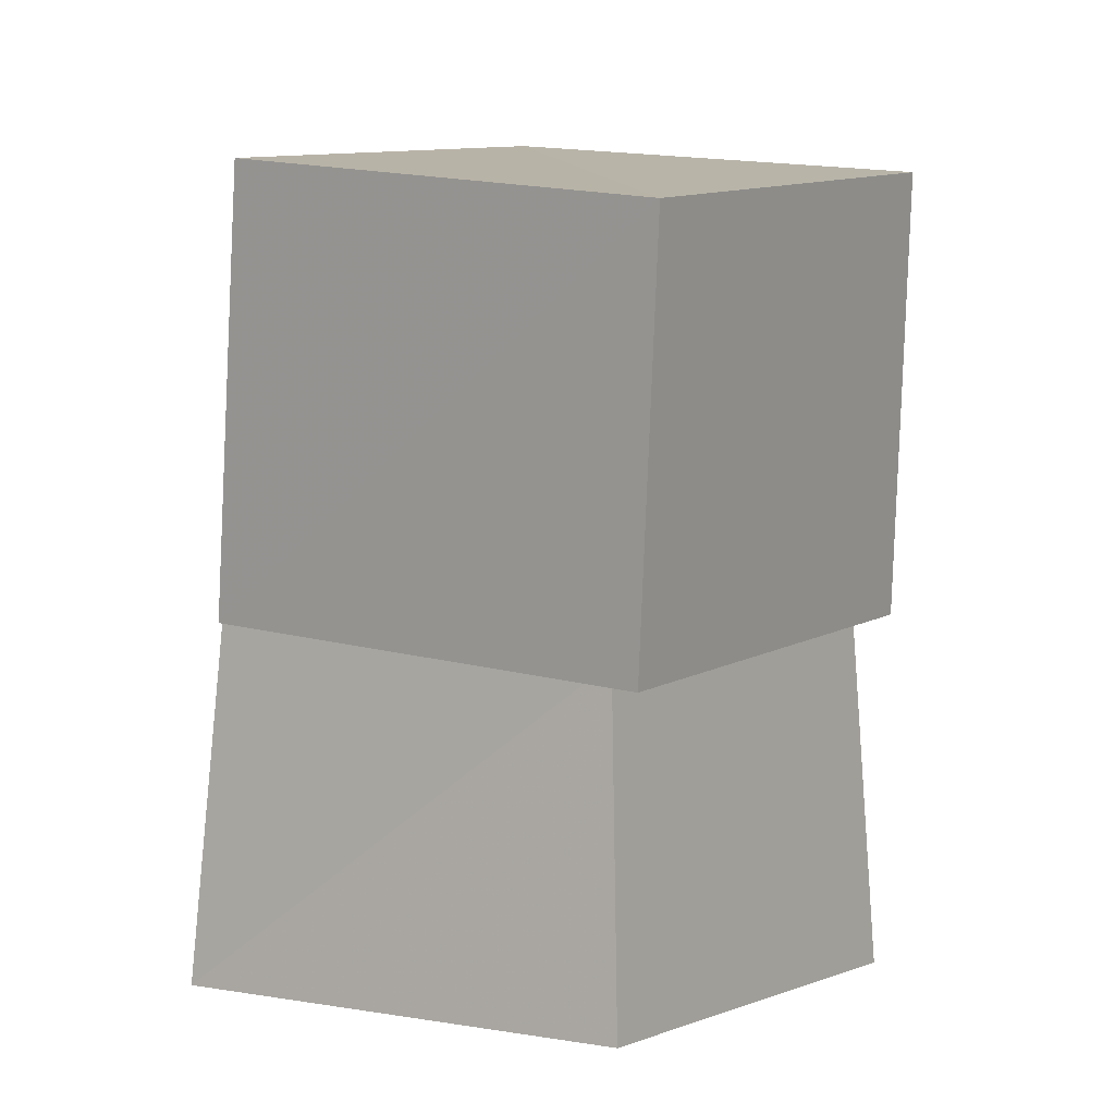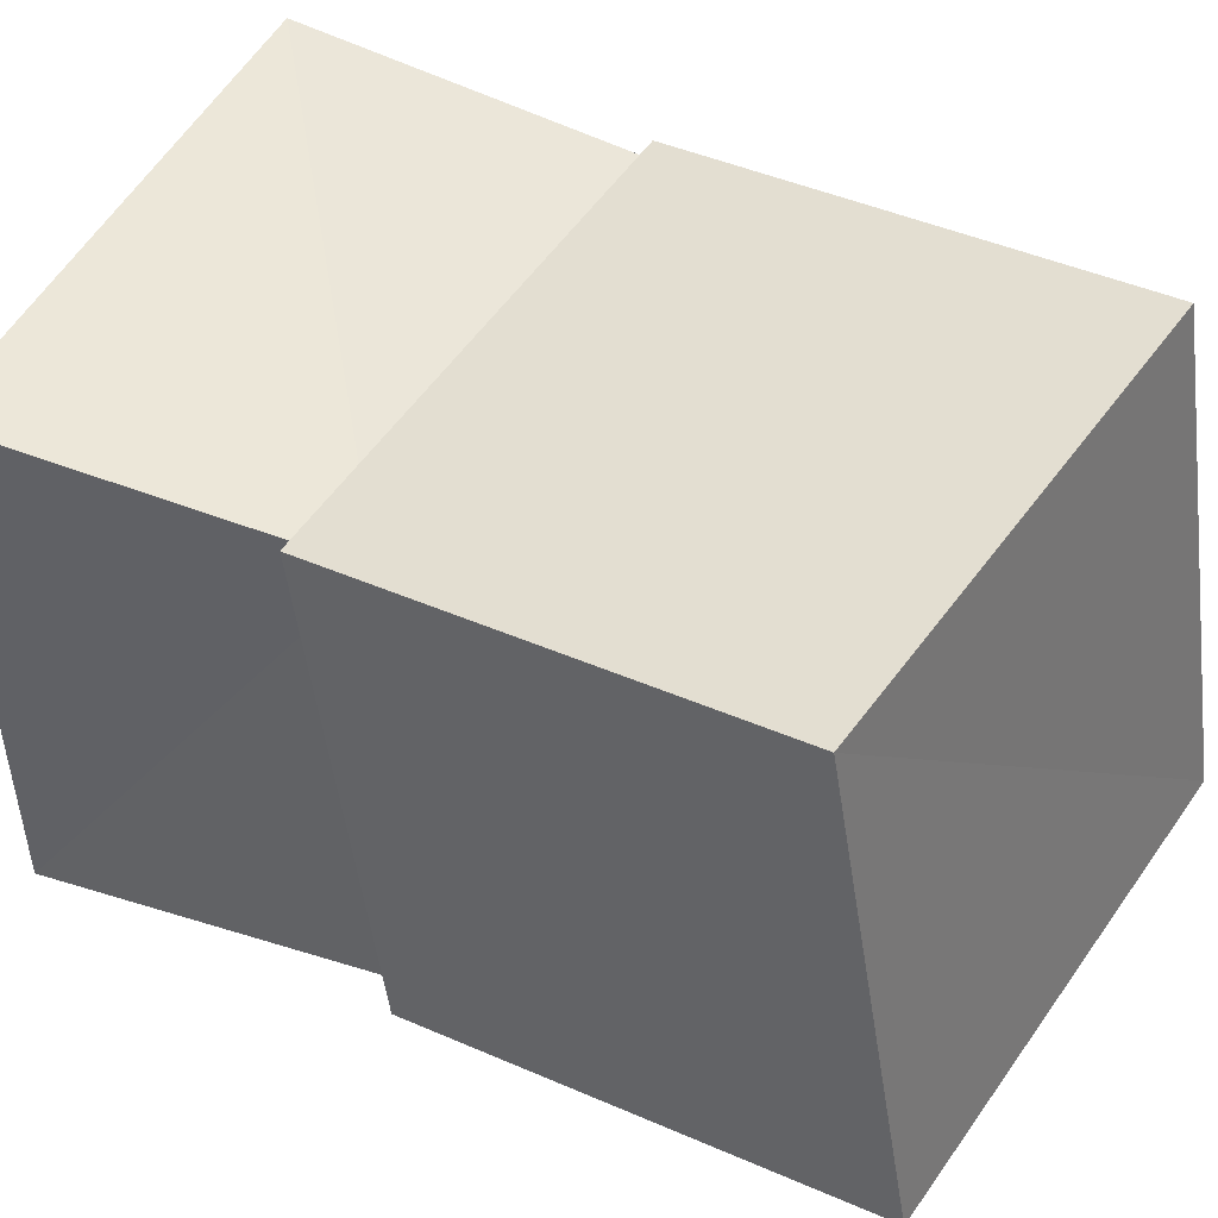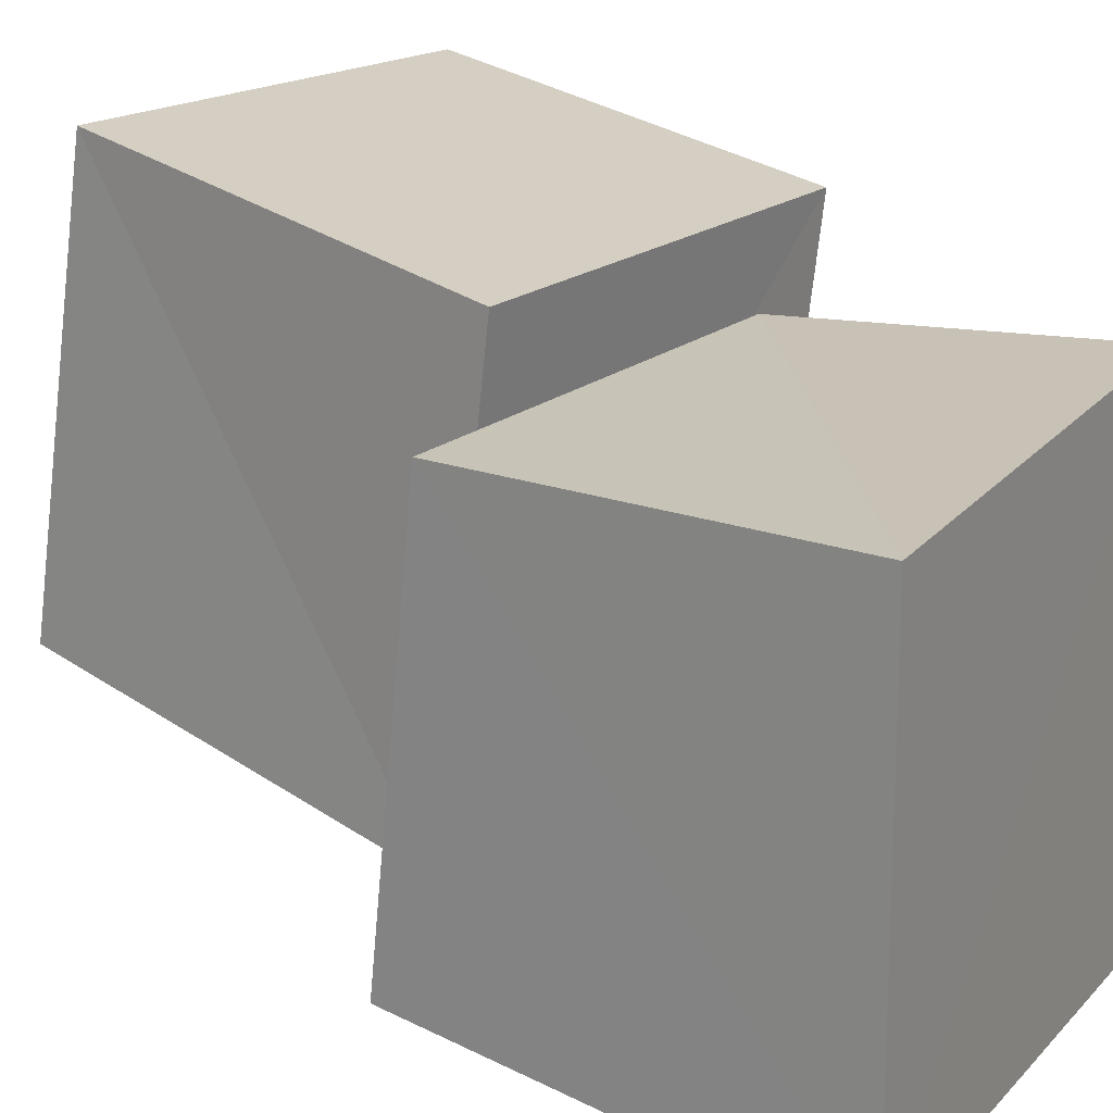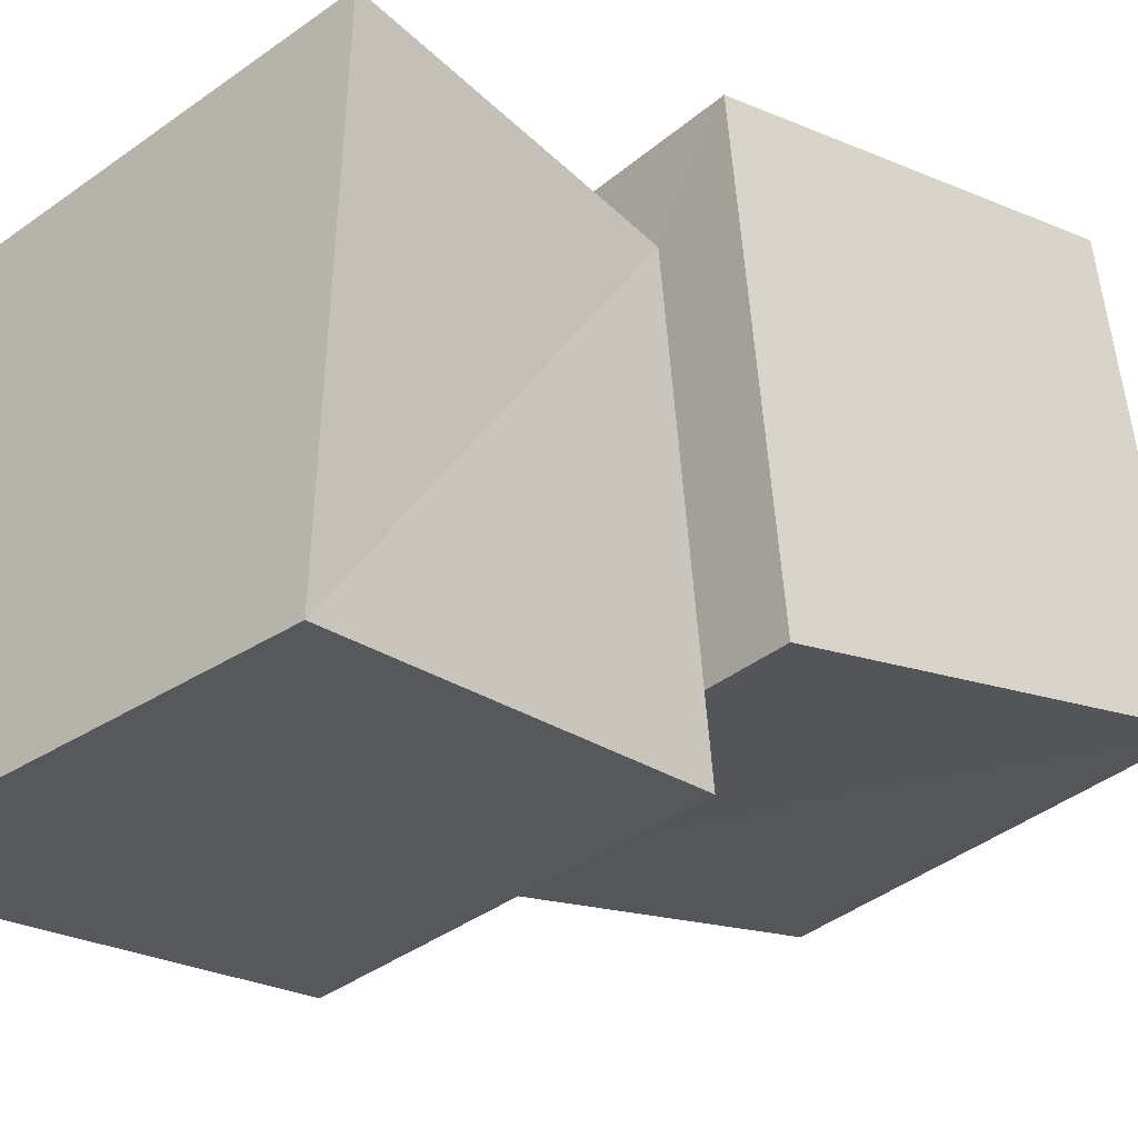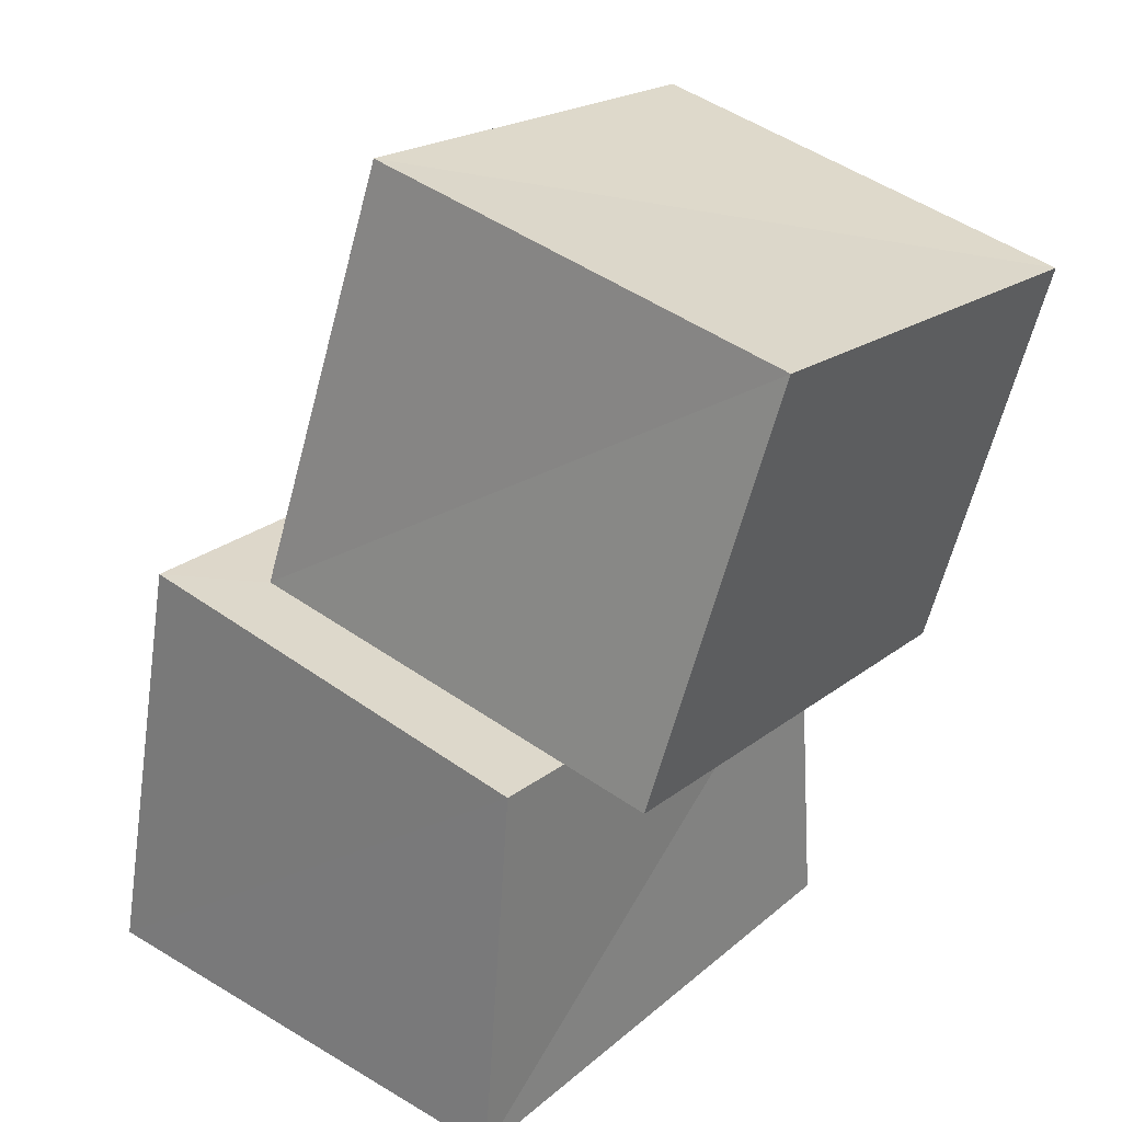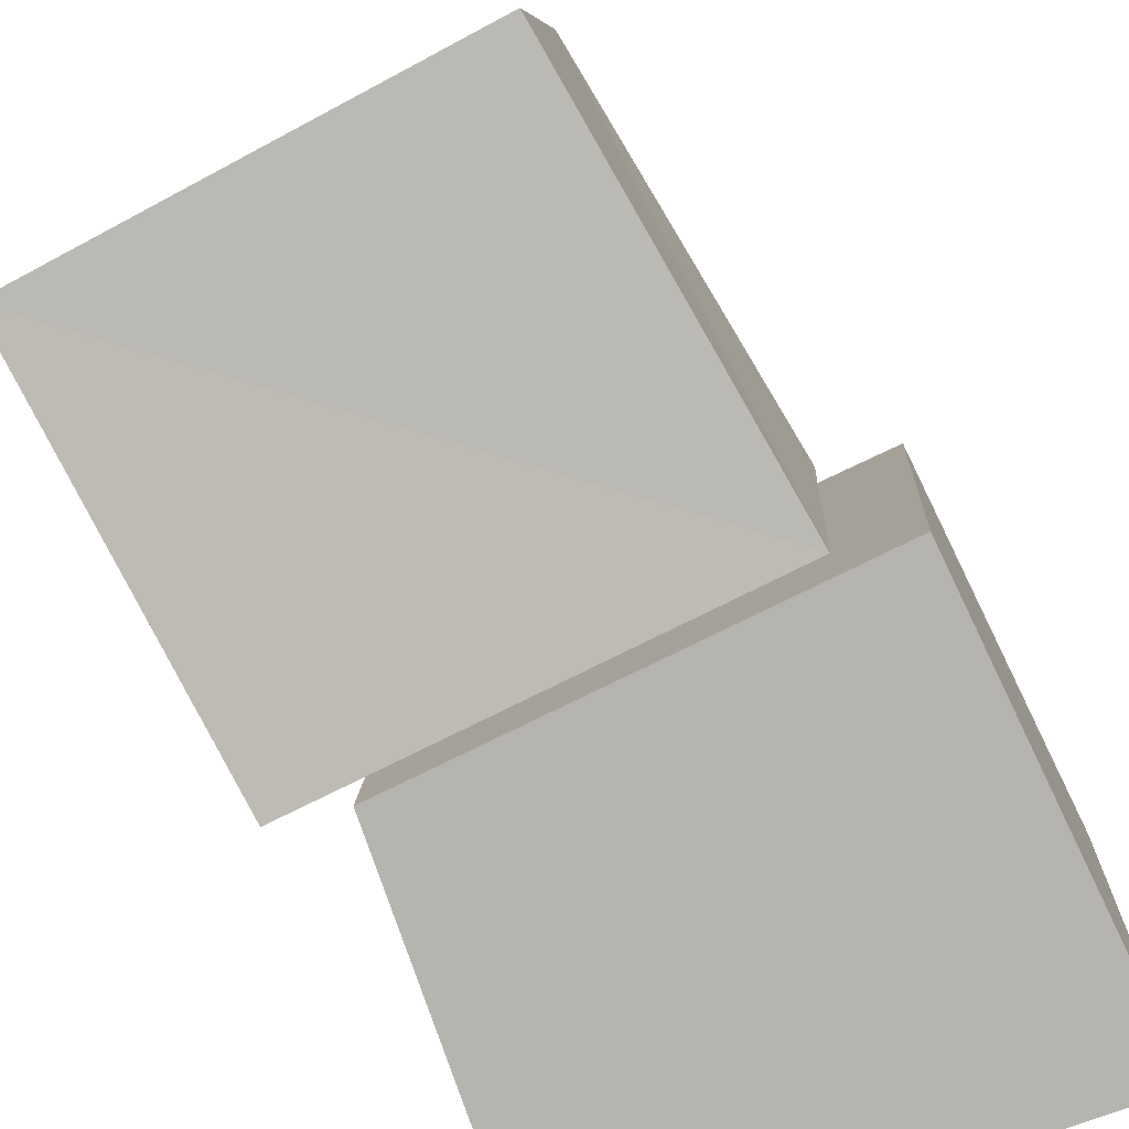
<metadata>
{"format":"obj","ext":"obj","renderer":"f3d","projection":"perspective","resolution":1024,"background":"white","views":[{"elev":0.5,"azim":34.5,"up":"+Y"},{"elev":47.2,"azim":114.6,"up":"+Z"},{"elev":19.5,"azim":-61.1,"up":"+Z"},{"elev":-34.3,"azim":42.5,"up":"+Z"},{"elev":31.4,"azim":-51.2,"up":"+Y"},{"elev":-74.1,"azim":-160.1,"up":"+Z"}]}
</metadata>
<code>
v 0.06751 0.9427 0.08691
v 1.086 0.8257 0.06457
v 1.092 0.7078 1.103
v 0.05265 0.8166 1.105
v 0.2451 1.902 0.2741
v 1.238 1.76 0.2649
v 1.236 1.596 1.256
v 0.2429 1.751 1.265
v -0.1923 0.002272 -0.1931
v 0.9031 0.002347 -0.2133
v 0.9391 0.001393 0.9382
v -0.2096 0.002307 0.9062
v -0.09103 0.9734 -0.08365
v 0.8967 0.8651 -0.1113
v 0.903 0.7502 0.9036
v -0.1161 0.8574 0.9004
f 1 5 6
f 1 6 2
f 1 8 5
f 3 1 2
f 3 2 7
f 4 1 3
f 4 3 7
f 4 7 8
f 4 8 1
f 5 7 6
f 5 8 7
f 7 2 6
f 9 13 14
f 9 14 10
f 9 16 13
f 11 9 10
f 11 10 15
f 12 9 11
f 12 11 15
f 12 15 16
f 12 16 9
f 13 15 14
f 13 16 15
f 15 10 14

</code>
